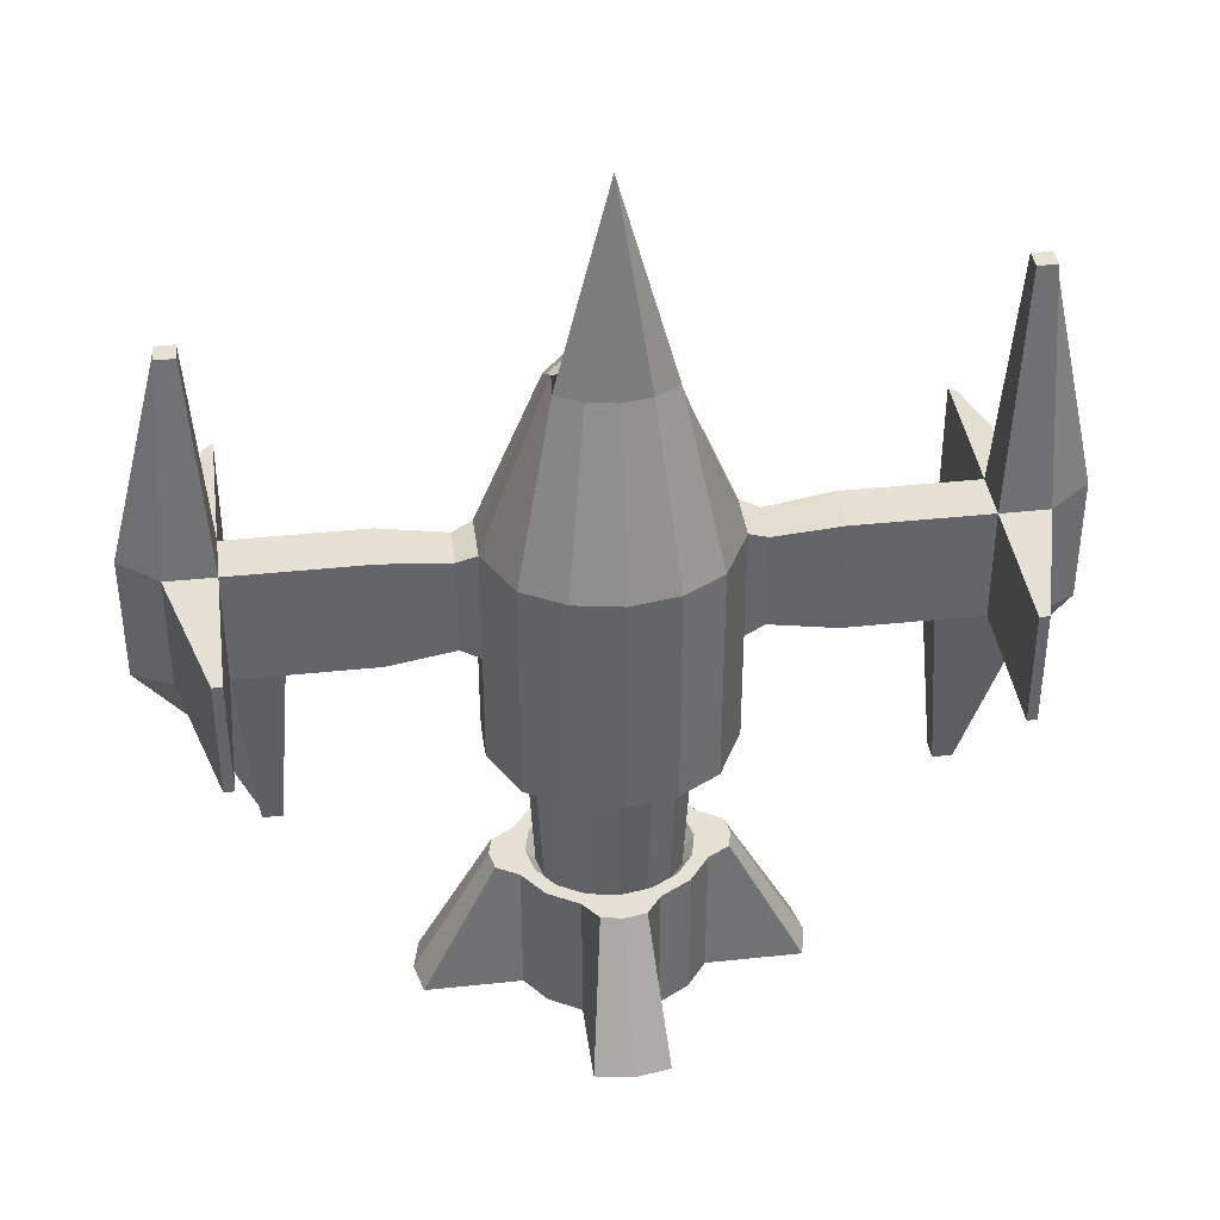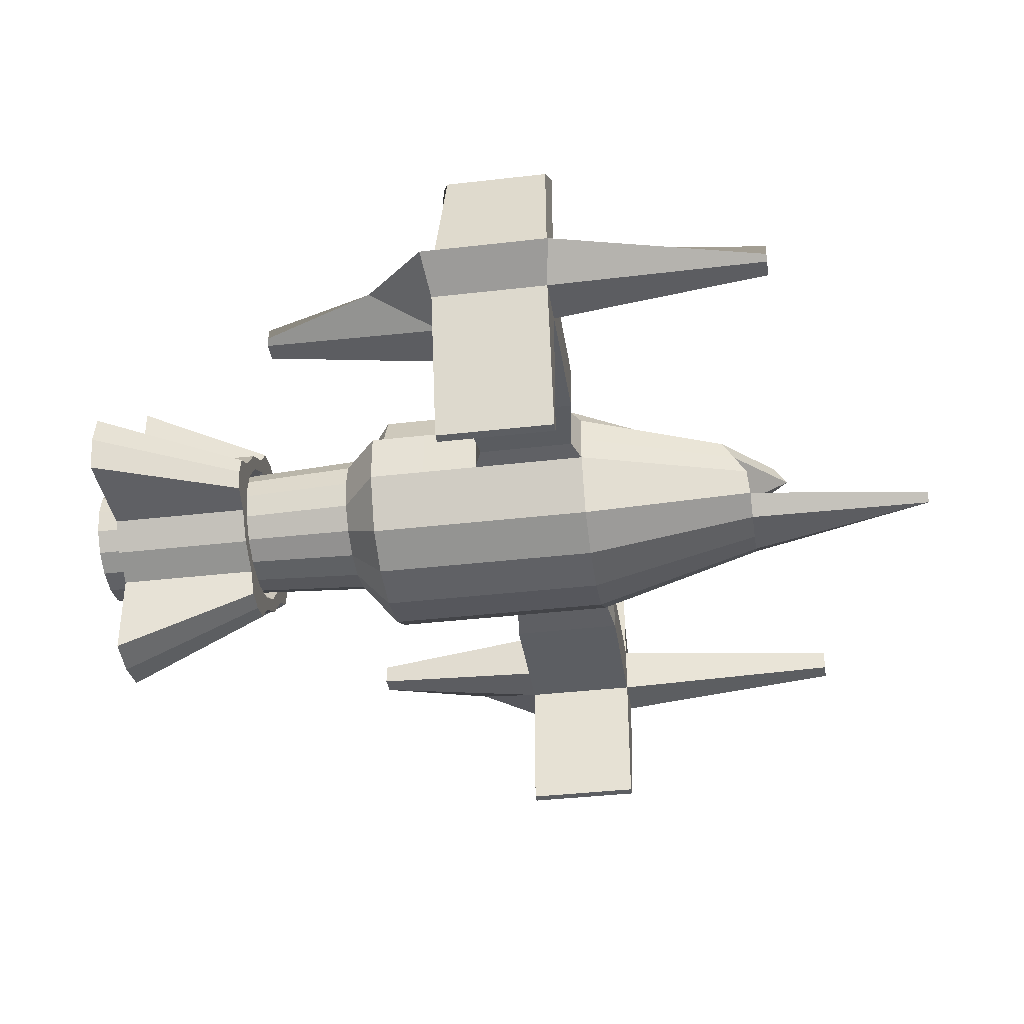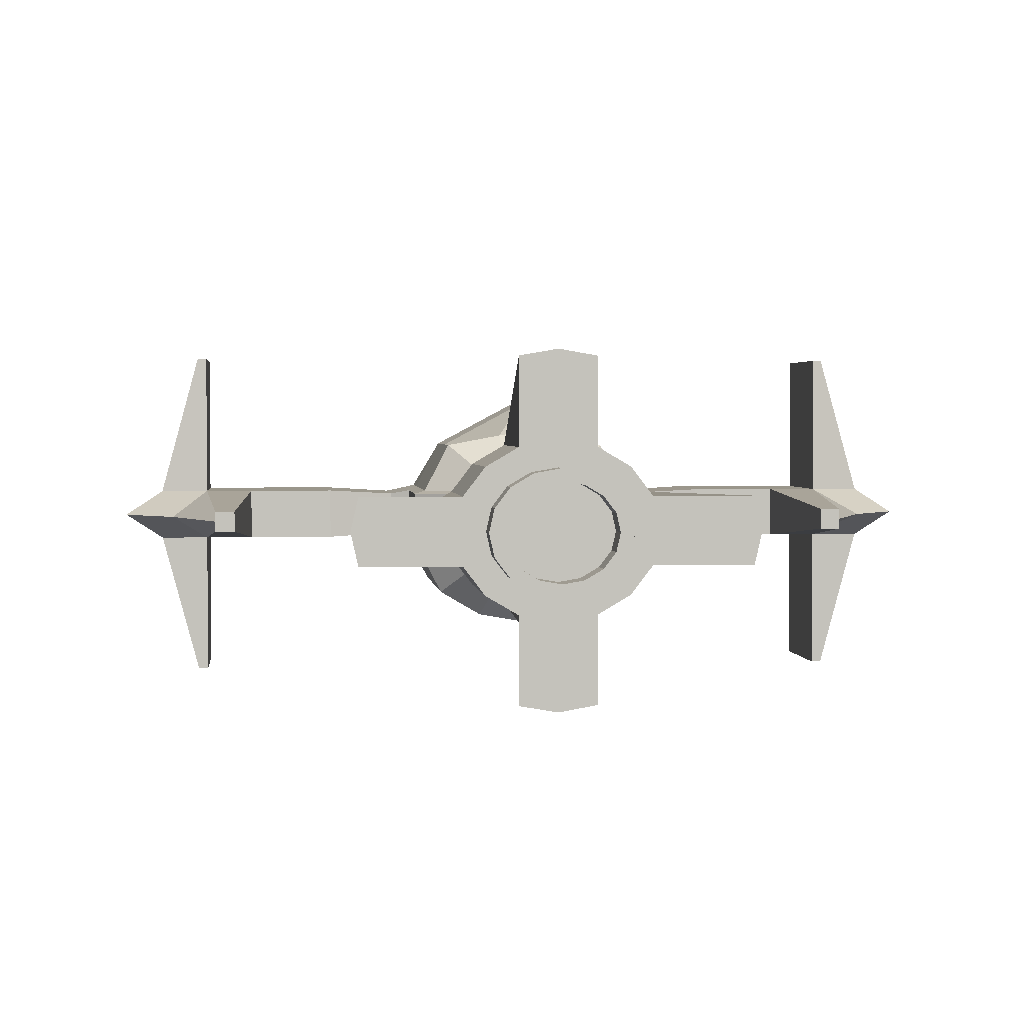
<metadata>
{"format":"obj","ext":"obj","renderer":"f3d","projection":"perspective","resolution":1024,"background":"white","views":[{"elev":39.1,"azim":-7.6,"up":"+Z"},{"elev":-37.5,"azim":-81.5,"up":"+Y"},{"elev":2.4,"azim":174.2,"up":"+Y"}]}
</metadata>
<code>
o Circle
v 0 4 -4.024
v -0.4361 3.924 -4.024
v -0.8057 3.707 -4.024
v -1.053 3.383 -4.024
v -1.139 3 -4.024
v -1.053 2.617 -4.024
v -0.8057 2.293 -4.024
v -0.4361 2.076 -4.024
v 0 2 -4.024
v 0.4361 2.076 -4.024
v 0.8057 2.293 -4.024
v 1.053 2.617 -4.024
v 1.139 3 -4.024
v 1.053 3.383 -4.024
v 0.8057 3.707 -4.024
v 0.4361 3.924 -4.024
v 0 4 -2.336
v -0.4361 3.924 -2.336
v -0.8057 3.707 -2.336
v -1.053 3.383 -2.336
v -1.139 3 -2.336
v -1.053 2.617 -2.336
v -0.8057 2.293 -2.336
v -0.4361 2.076 -2.336
v 0 2 -2.336
v 0.4361 2.076 -2.336
v 0.8057 2.293 -2.336
v 1.053 2.617 -2.336
v 1.139 3 -2.336
v 1.053 3.383 -2.336
v 0.8057 3.707 -2.336
v 0.4361 3.924 -2.336
v -0.4361 1.076 -4.024
v 0 1 -4.024
v 0.4361 1.076 -4.024
v -0.2616 1.846 -2.336
v -0 1.8 -2.336
v 0.2616 1.846 -2.336
v 0 5 -4.024
v -0.4361 4.924 -4.024
v 0.4361 4.924 -4.024
v -0 4.2 -2.336
v -0.2616 4.154 -2.336
v 0.2616 4.154 -2.336
v 2.192 2.617 -4.024
v 2.279 3 -4.024
v 2.192 3.383 -4.024
v 1.315 2.77 -2.336
v 1.367 3 -2.336
v 1.315 3.23 -2.336
v -2.192 3.383 -4.024
v -2.279 3 -4.024
v -2.192 2.617 -4.024
v -1.315 3.23 -2.336
v -1.367 3 -2.336
v -1.315 2.77 -2.336
v 0 3.7 -4.024
v -0.3052 3.647 -4.024
v -0.564 3.495 -4.024
v -0.7369 3.268 -4.024
v -0.7976 3 -4.024
v -0.7369 2.732 -4.024
v -0.564 2.505 -4.024
v -0.3052 2.353 -4.024
v 0 2.3 -4.024
v 0.3052 2.353 -4.024
v 0.564 2.505 -4.024
v 0.7369 2.732 -4.024
v 0.7976 3 -4.024
v 0.7369 3.268 -4.024
v 0.564 3.495 -4.024
v 0.3052 3.647 -4.024
v 0 3.7 -4.382
v -0.3052 3.647 -4.382
v -0.564 3.495 -4.382
v -0.7369 3.268 -4.382
v -0.7976 3 -4.382
v -0.7369 2.732 -4.382
v -0.564 2.505 -4.382
v -0.3052 2.353 -4.382
v 0 2.3 -4.382
v 0.3052 2.353 -4.382
v 0.564 2.505 -4.382
v 0.7369 2.732 -4.382
v 0.7976 3 -4.382
v 0.7369 3.268 -4.382
v 0.564 3.495 -4.382
v 0.3052 3.647 -4.382
v 0 3.838 -2.336
v -0.3654 3.774 -2.336
v -0.6751 3.592 -2.336
v -0.8821 3.321 -2.336
v -0.9548 3 -2.336
v -0.8821 2.679 -2.336
v -0.6751 2.408 -2.336
v -0.3654 2.226 -2.336
v 0 2.162 -2.336
v 0.3654 2.226 -2.336
v 0.6751 2.408 -2.336
v 0.8821 2.679 -2.336
v 0.9548 3 -2.336
v 0.8821 3.321 -2.336
v 0.6751 3.592 -2.336
v 0.3654 3.774 -2.336
v 0 3.739 -2.492
v -0.3223 3.683 -2.492
v -0.5956 3.523 -2.492
v -0.7782 3.283 -2.492
v -0.8423 3 -2.492
v -0.7782 2.717 -2.492
v -0.5956 2.477 -2.492
v -0.3223 2.317 -2.492
v 0 2.261 -2.492
v 0.3223 2.317 -2.492
v 0.5956 2.477 -2.492
v 0.7782 2.717 -2.492
v 0.8423 3 -2.492
v 0.7782 3.283 -2.492
v 0.5956 3.523 -2.492
v 0.3223 3.683 -2.492
v -0 3.807 -1.024
v -0.352 3.746 -1.024
v -0.6504 3.571 -1.024
v -0.8498 3.309 -1.024
v -0.9198 3 -1.024
v -0.8498 2.691 -1.024
v -0.6504 2.429 -1.024
v -0.352 2.254 -1.024
v -0 2.193 -1.024
v 0.352 2.254 -1.024
v 0.6504 2.429 -1.024
v 0.8498 2.691 -1.024
v 0.9198 3 -1.024
v 0.8498 3.309 -1.024
v 0.6504 3.571 -1.024
v 0.352 3.746 -1.024
v -1.379 3.301 -0.5891
v -1.379 2.699 -0.5891
v -1.056 2.074 -0.5891
v -0.5713 1.79 -0.5891
v -0 1.69 -0.5891
v 0.5713 1.79 -0.5891
v 1.056 2.074 -0.5891
v 1.379 2.699 -0.5891
v 1.379 3.301 -0.5891
v -1.379 3.301 2.115
v -1.379 2.699 2.115
v -1.056 2.074 2.115
v -0.5713 1.79 2.115
v -0 1.69 2.115
v 0.5713 1.79 2.115
v 1.056 2.074 2.115
v 1.379 2.699 2.115
v 1.379 3.301 2.115
v 4.558 2.699 2.115
v 4.558 3.301 2.115
v -4.558 3.301 2.115
v -4.558 2.699 2.115
v -0 1.69 0.763
v -0.5713 1.79 0.763
v 0.5713 1.79 0.763
v 1.056 2.074 0.763
v -1.379 3.301 0.763
v 1.379 2.699 0.763
v -1.379 2.699 0.763
v 1.379 3.301 0.763
v -1.056 2.074 0.763
v 4.558 2.699 0.763
v 4.558 3.301 0.763
v -4.558 3.301 0.763
v -4.558 2.699 0.763
v 3.418 3.301 2.115
v 3.418 2.699 2.115
v 3.418 2.699 0.763
v 3.418 3.301 0.763
v -3.418 3.301 2.115
v -3.418 2.699 2.115
v -3.418 3.301 0.763
v -3.418 2.699 0.763
v -0.5713 1.79 0.08694
v -0 1.69 0.08694
v 0.5713 1.79 0.08694
v 1.056 2.074 0.08694
v -1.379 3.301 0.08694
v 1.379 2.699 0.08694
v -1.379 2.699 0.08694
v 1.379 3.301 0.08694
v -1.056 2.074 0.08694
v -0 1.69 1.439
v 0.5713 1.79 1.439
v 1.056 2.074 1.439
v -1.379 3.301 1.439
v 1.379 2.699 1.439
v -1.379 2.699 1.439
v 1.379 3.301 1.439
v -1.056 2.074 1.439
v 4.558 2.699 1.439
v 4.558 3.301 1.439
v -4.558 3.301 1.439
v -4.558 2.699 1.439
v -0.5713 1.79 1.439
v 3.418 2.699 1.439
v 3.418 3.301 1.439
v -3.418 3.301 1.439
v -3.418 2.699 1.439
v -0.6368 3.301 3.866
v 0.6368 3.301 3.866
v -0.6002 2.846 4.15
v -0.6323 2.471 4.178
v -0.3422 2.301 4.178
v -0 2.241 4.178
v 0.3422 2.301 4.178
v 0.6323 2.471 4.178
v 0.6002 2.846 4.15
v -3.988 3.301 2.115
v -3.988 3.301 0.763
v -3.988 2.699 0.763
v -3.988 2.699 2.115
v -3.988 3.301 1.439
v -3.988 2.699 1.439
v 3.988 3.301 2.115
v 3.988 2.699 0.763
v 3.988 3.301 0.763
v 3.988 2.699 2.115
v 3.988 2.699 1.439
v 3.988 3.301 1.439
v 4.102 5 2.047
v -4.102 5 2.047
v 4.102 5 0.8306
v -4.102 5 0.8306
v 4.102 5 1.439
v -4.102 5 1.439
v -3.988 5 2.115
v -3.988 5 0.763
v -3.988 5 1.439
v 3.988 5 2.115
v 3.988 5 0.763
v 3.988 5 1.439
v 4.102 1 2.115
v -4.102 1 2.115
v 4.102 1 0.763
v -4.102 1 0.763
v 4.102 1 1.439
v -4.102 1 1.439
v -3.988 1 0.763
v -3.988 1 2.115
v -3.988 1 1.439
v 3.988 1 0.763
v 3.988 1 2.115
v 3.988 1 1.439
v 0 3.56 -4.382
v -0.2442 3.517 -4.382
v -0.4512 3.396 -4.382
v -0.5895 3.214 -4.382
v -0.6381 3 -4.382
v -0.5895 2.786 -4.382
v -0.4512 2.604 -4.382
v -0.2442 2.483 -4.382
v 0 2.44 -4.382
v 0.2442 2.483 -4.382
v 0.4512 2.604 -4.382
v 0.5895 2.786 -4.382
v 0.6381 3 -4.382
v 0.5895 3.214 -4.382
v 0.4512 3.396 -4.382
v 0.2442 3.517 -4.382
v 0 3.56 -4.024
v -0.2442 3.517 -4.024
v -0.4512 3.396 -4.024
v -0.5895 3.214 -4.024
v -0.6381 3 -4.024
v -0.5895 2.786 -4.024
v -0.4512 2.604 -4.024
v -0.2442 2.483 -4.024
v 0 2.44 -4.024
v 0.2442 2.483 -4.024
v 0.4512 2.604 -4.024
v 0.5895 2.786 -4.024
v 0.6381 3 -4.024
v 0.5895 3.214 -4.024
v 0.4512 3.396 -4.024
v 0.2442 3.517 -4.024
v -4.387 3.12 4.636
v -4.387 2.88 4.636
v 4.159 3 4.976
v 4.387 3 4.976
v -4.159 3.12 4.636
v -4.159 2.88 4.636
v 4.159 2.88 4.976
v 4.159 3.12 4.976
v 3.589 2.88 -1.364
v 3.589 3.12 -1.364
v -3.589 3.12 -1.364
v -3.589 2.88 -1.364
v -3.817 3.12 -1.364
v -3.817 2.88 -1.364
v 3.817 2.88 -1.364
v 3.817 3.12 -1.364
v -0 2.846 4.15
v -0 2.544 6.428
v -0 2.714 6.428
v -0 3.301 4.51
v -1.379 3 2.115
v -1.386 3 -0.5891
v 1.379 3 2.115
v 1.379 3 -0.5891
v 5.014 3 2.183
v -1.379 3 0.763
v -5.014 3 2.183
v 1.379 3 0.763
v -5.014 3 0.6954
v 5.014 3 0.6954
v 3.418 3 2.115
v 3.418 3 0.763
v -3.418 3 0.763
v -3.418 3 2.115
v 1.379 3 0.08694
v -1.379 3 0.08694
v 5.014 3 1.439
v -5.014 3 1.439
v 0.6185 3.073 4.008
v -0.6185 3.073 4.008
v -4.387 3 -0.024
v -3.988 3 2.115
v 3.988 3 2.115
v 4.387 3 -0.024
v -4.387 3 4.636
v 4.387 3.12 4.976
v -4.159 3 4.636
v 4.387 2.88 4.976
v 3.589 3 -1.364
v -3.589 3 -1.364
v -3.817 3 -1.364
v 3.817 3 -1.364
v -0 3.073 4.653
v -0.003194 3.796 -0.8817
v -0.3227 3.74 -0.8817
v -0.5936 3.581 -0.8817
v -0.7745 3.343 -0.8817
v 0.7681 3.343 -0.8817
v 0.5872 3.581 -0.8817
v 0.3163 3.74 -0.8817
v -0.9613 3.904 -0.487
v -1.255 3.336 -0.487
v 1.249 3.336 -0.487
v 0.955 3.904 -0.487
v -1.255 3.336 1.968
v 1.249 3.336 1.968
v -0.9613 3.904 0.7404
v -1.255 3.336 0.7404
v 1.249 3.336 0.7404
v 0.955 3.904 0.7404
v 0.3163 4.025 -0.5539
v -0.3227 4.025 -0.5539
v -0.003194 4.081 -0.5539
v -0.9613 3.904 0.1267
v -1.255 3.336 0.1267
v 1.249 3.336 0.1267
v 0.955 3.904 0.1267
v -0.9613 3.904 1.354
v -1.255 3.336 1.354
v 1.249 3.336 1.354
v 0.955 3.904 1.354
v -0.5812 3.336 3.557
v 0.5748 3.336 3.557
v -0.003194 3.336 3.557
v -0.8795 3.861 1.968
v 0.8731 3.861 1.968
v -0.003194 4.056 2.218
v -0.003194 4.416 1.346
v -0.003194 4.416 0.7851
v -0.003194 4.416 0.138
v 2.399 2.699 2.115
v 2.399 3.301 2.115
v 2.399 2.699 0.763
v 2.399 3.301 0.763
v 2.399 3.301 1.439
v 2.399 2.699 1.439
v 2.399 3 0.763
v 2.399 3 2.115
v -2.399 2.699 2.115
v -2.399 3.301 2.115
v -2.399 3.301 0.763
v -2.399 2.699 0.763
v -2.399 2.699 1.439
v -2.399 3.301 1.439
v -2.399 3 2.115
v -2.399 3 0.763
v -1.612 2.743 2.016
v -1.612 3 0.8621
v -1.612 3.257 2.016
v -1.612 3.257 0.8621
v -1.612 2.743 0.8621
v -1.612 2.743 1.439
v -1.612 3.257 1.439
v -1.612 3 2.016
v 1.612 2.743 2.016
v 1.612 3 0.8621
v 1.612 3.257 2.016
v 1.612 2.743 0.8621
v 1.612 3.257 0.8621
v 1.612 3.257 1.439
v 1.612 2.743 1.439
v 1.612 3 2.016
f 7 6 62 63
f 29 30 102 101
f 32 16 41 44
f 18 17 42 43
f 25 24 36 37
f 2 3 19 18
f 10 11 27 26
f 3 4 20 19
f 11 12 28 27
f 6 22 56 53
f 13 14 47 46
f 4 5 52 51
f 29 28 48 49
f 6 7 23 22
f 14 15 31 30
f 7 8 24 23
f 15 16 32 31
f 24 8 33 36
f 34 35 38 37
f 33 34 37 36
f 9 10 35 34
f 10 26 38 35
f 26 25 37 38
f 8 9 34 33
f 39 40 43 42
f 41 39 42 44
f 2 18 43 40
f 16 1 39 41
f 1 2 40 39
f 17 32 44 42
f 45 46 49 48
f 46 47 50 49
f 30 29 49 50
f 14 30 50 47
f 12 13 46 45
f 28 12 45 48
f 51 52 55 54
f 52 53 56 55
f 21 20 54 55
f 20 4 51 54
f 5 6 53 52
f 22 21 55 56
f 62 61 77 78
f 15 14 70 71
f 8 7 63 64
f 16 15 71 72
f 9 8 64 65
f 2 1 57 58
f 1 16 72 57
f 10 9 65 66
f 3 2 58 59
f 11 10 66 67
f 4 3 59 60
f 12 11 67 68
f 5 4 60 61
f 13 12 68 69
f 6 5 61 62
f 14 13 69 70
f 85 84 262 263
f 70 69 85 86
f 63 62 78 79
f 71 70 86 87
f 64 63 79 80
f 72 71 87 88
f 65 64 80 81
f 58 57 73 74
f 57 72 88 73
f 66 65 81 82
f 59 58 74 75
f 67 66 82 83
f 60 59 75 76
f 68 67 83 84
f 61 60 76 77
f 69 68 84 85
f 103 104 120 119
f 22 23 95 94
f 30 31 103 102
f 23 24 96 95
f 31 32 104 103
f 24 25 97 96
f 17 18 90 89
f 32 17 89 104
f 25 26 98 97
f 18 19 91 90
f 26 27 99 98
f 19 20 92 91
f 27 28 100 99
f 20 21 93 92
f 28 29 101 100
f 21 22 94 93
f 117 118 134 133
f 96 97 113 112
f 89 90 106 105
f 104 89 105 120
f 97 98 114 113
f 90 91 107 106
f 98 99 115 114
f 91 92 108 107
f 99 100 116 115
f 92 93 109 108
f 100 101 117 116
f 93 94 110 109
f 101 102 118 117
f 94 95 111 110
f 102 103 119 118
f 95 96 112 111
f 110 111 127 126
f 118 119 135 134
f 111 112 128 127
f 119 120 136 135
f 112 113 129 128
f 105 106 122 121
f 120 105 121 136
f 113 114 130 129
f 106 107 123 122
f 114 115 131 130
f 107 108 124 123
f 115 116 132 131
f 108 109 125 124
f 116 117 133 132
f 109 110 126 125
f 201 189 150 149
f 131 132 144 143
f 326 312 168 222
f 126 127 139 138
f 127 128 140 139
f 128 129 141 140
f 129 130 142 141
f 130 131 143 142
f 189 190 151 150
f 190 191 152 151
f 191 193 153 152
f 309 158 284 327
f 194 196 148 147
f 196 201 149 148
f 323 311 170 216
f 156 198 231 227
f 318 308 163 184
f 307 156 328 286
f 155 224 249 239
f 226 221 236 238
f 320 199 170 311
f 158 200 244 240
f 317 310 164 185
f 319 197 168 312
f 188 180 160 167
f 186 188 167 165
f 183 185 164 162
f 182 183 162 161
f 181 182 161 159
f 180 181 159 160
f 378 375 174 202
f 380 373 173 313
f 377 374 172 203
f 379 314 174 375
f 386 383 178 204
f 385 381 177 205
f 388 315 178 383
f 387 382 176 316
f 140 141 181 180
f 141 142 182 181
f 142 143 183 182
f 143 144 185 183
f 138 139 188 186
f 139 140 180 188
f 306 317 185 144
f 304 318 184 137
f 384 385 205 179
f 382 386 204 176
f 376 377 203 175
f 373 378 202 173
f 307 155 197 319
f 197 155 239 243
f 309 157 199 320
f 219 216 234 235
f 168 197 243 241
f 223 226 238 237
f 167 160 201 196
f 165 167 196 194
f 162 164 193 191
f 184 163 350 357
f 161 162 191 190
f 159 161 190 189
f 160 159 189 201
f 152 153 214 213
f 150 151 212 211
f 148 149 210 209
f 151 152 213 212
f 149 150 211 210
f 147 148 209 208
f 305 154 207 321
f 303 322 206 146
f 211 212 300 210
f 300 212 213 301
f 301 213 214 299
f 179 205 220 217
f 176 204 219 215
f 204 178 216 219
f 205 177 218 220
f 326 222 297 334
f 316 176 215 324
f 175 203 226 223
f 173 202 225 224
f 202 174 222 225
f 324 215 287 329
f 203 172 221 226
f 175 223 298 292
f 238 236 227 231
f 235 234 230 232
f 233 235 232 228
f 237 238 231 229
f 198 169 229 231
f 157 215 233 228
f 216 170 230 234
f 170 199 232 230
f 169 223 237 229
f 199 157 228 232
f 215 219 235 233
f 221 156 227 236
f 247 246 240 244
f 250 248 241 243
f 249 250 243 239
f 245 247 244 242
f 222 168 241 248
f 224 225 250 249
f 220 218 246 247
f 217 220 247 245
f 225 222 248 250
f 218 158 240 246
f 171 217 245 242
f 200 171 242 244
f 265 264 280 281
f 78 77 255 256
f 86 85 263 264
f 79 78 256 257
f 87 86 264 265
f 80 79 257 258
f 88 87 265 266
f 81 80 258 259
f 74 73 251 252
f 73 88 266 251
f 82 81 259 260
f 75 74 252 253
f 83 82 260 261
f 76 75 253 254
f 84 83 261 262
f 77 76 254 255
f 268 267 282 281 280 279 278 277 276 275 274 273 272 271 270 269
f 258 257 273 274
f 266 265 281 282
f 259 258 274 275
f 252 251 267 268
f 251 266 282 267
f 260 259 275 276
f 253 252 268 269
f 261 260 276 277
f 254 253 269 270
f 262 261 277 278
f 255 254 270 271
f 263 262 278 279
f 256 255 271 272
f 264 263 279 280
f 257 256 272 273
f 125 126 138 304 137 124
f 133 134 145 306 144 132
f 329 287 283 327
f 155 307 286 330
f 158 218 288 284
f 156 221 290 328
f 290 285 286 328
f 215 157 283 287
f 224 155 330 289
f 325 224 289 285
f 332 333 295 293
f 331 334 297 291
f 216 178 293 295
f 323 216 295 333
f 314 175 292 331
f 315 179 294 332
f 222 174 291 297
f 179 217 296 294
f 322 208 299 335
f 321 335 299 214
f 209 301 299 208
f 210 300 301 209
f 134 135 341 340
f 206 302 366 364
f 163 192 361 350
f 124 137 344 339
f 154 195 362 348
f 123 124 339 338
f 187 145 345 358
f 302 207 365 366
f 166 187 358 351
f 122 123 338 337
f 207 154 348 365
f 145 134 340 345
f 136 121 336 342
f 121 122 337 336
f 146 206 364 347
f 195 166 351 362
f 192 146 347 361
f 135 136 342 341
f 137 184 357 344
f 207 302 335 321
f 206 322 335 302
f 178 315 332 293
f 174 314 331 291
f 217 323 333 296
f 292 298 334 331
f 294 296 333 332
f 285 289 330 286
f 288 329 327 284
f 218 324 329 288
f 177 316 324 218
f 223 326 334 298
f 147 208 322 303
f 153 305 321 214
f 158 309 320 200
f 156 307 319 198
f 138 186 318 304
f 145 187 317 306
f 381 387 316 177
f 384 179 315 388
f 376 175 314 379
f 374 380 313 172
f 198 319 312 169
f 187 166 310 317
f 200 320 311 171
f 221 325 285 290
f 186 165 308 318
f 217 171 311 323
f 157 309 327 283
f 223 169 312 326
f 224 325 313 173
f 172 313 325 221
f 338 339 344 343
f 340 341 346 345
f 342 336 355 353
f 358 359 352 351
f 356 357 350 349
f 343 344 357 356
f 345 346 359 358
f 351 352 363 362
f 349 350 361 360
f 336 337 354 355
f 337 338 343 354
f 342 353 346 341
f 348 362 363 368
f 347 367 360 361
f 365 348 368
f 364 367 347
f 366 365 368 369
f 366 369 367 364
f 370 360 367 369
f 363 370 369 368
f 349 360 370 371
f 352 371 370 363
f 372 356 349 371
f 359 372 371 352
f 356 372 354 343
f 359 346 353 372
f 355 354 372
f 353 355 372
f 399 404 380 374
f 401 376 379 398
f 397 403 378 373
f 401 402 377 376
f 398 379 375 400
f 402 399 374 377
f 404 397 373 380
f 403 400 375 378
f 393 384 388 390
f 389 396 387 381
f 391 395 386 382
f 393 394 385 384
f 396 391 382 387
f 390 388 383 392
f 394 389 381 385
f 395 392 383 386
f 192 163 392 395
f 194 147 389 394
f 308 390 392 163
f 303 146 391 396
f 165 194 394 393
f 146 192 395 391
f 147 303 396 389
f 165 393 390 308
f 193 164 400 403
f 305 153 397 404
f 195 154 399 402
f 310 398 400 164
f 166 195 402 401
f 153 193 403 397
f 166 401 398 310
f 154 305 404 399
l 133 306
l 125 304

</code>
